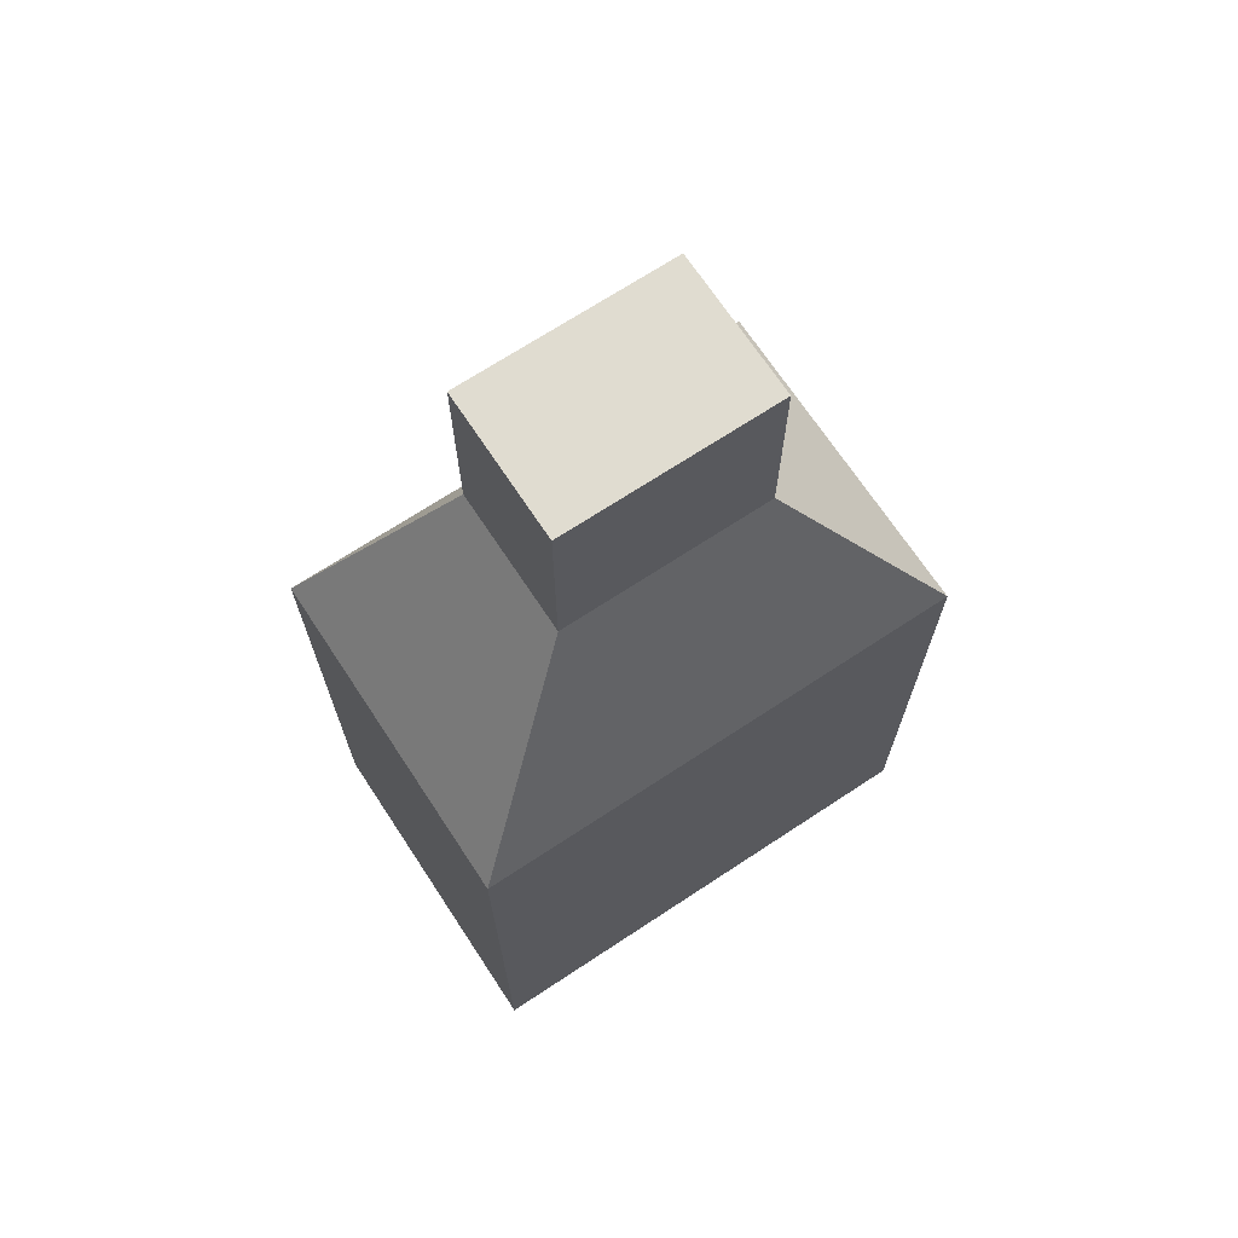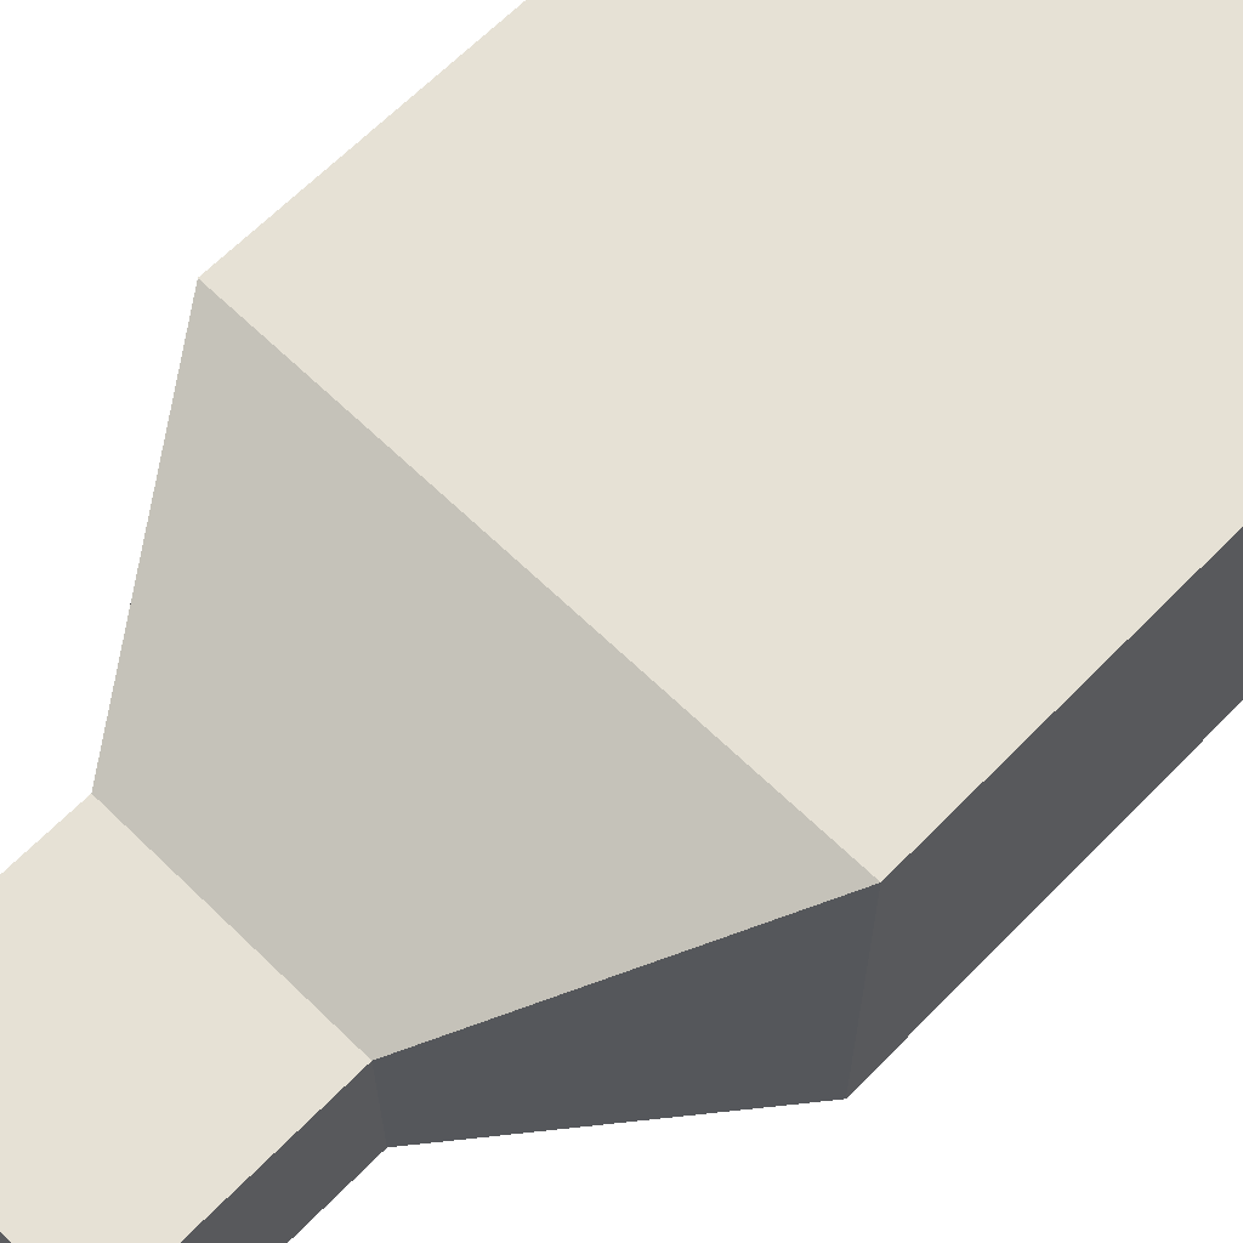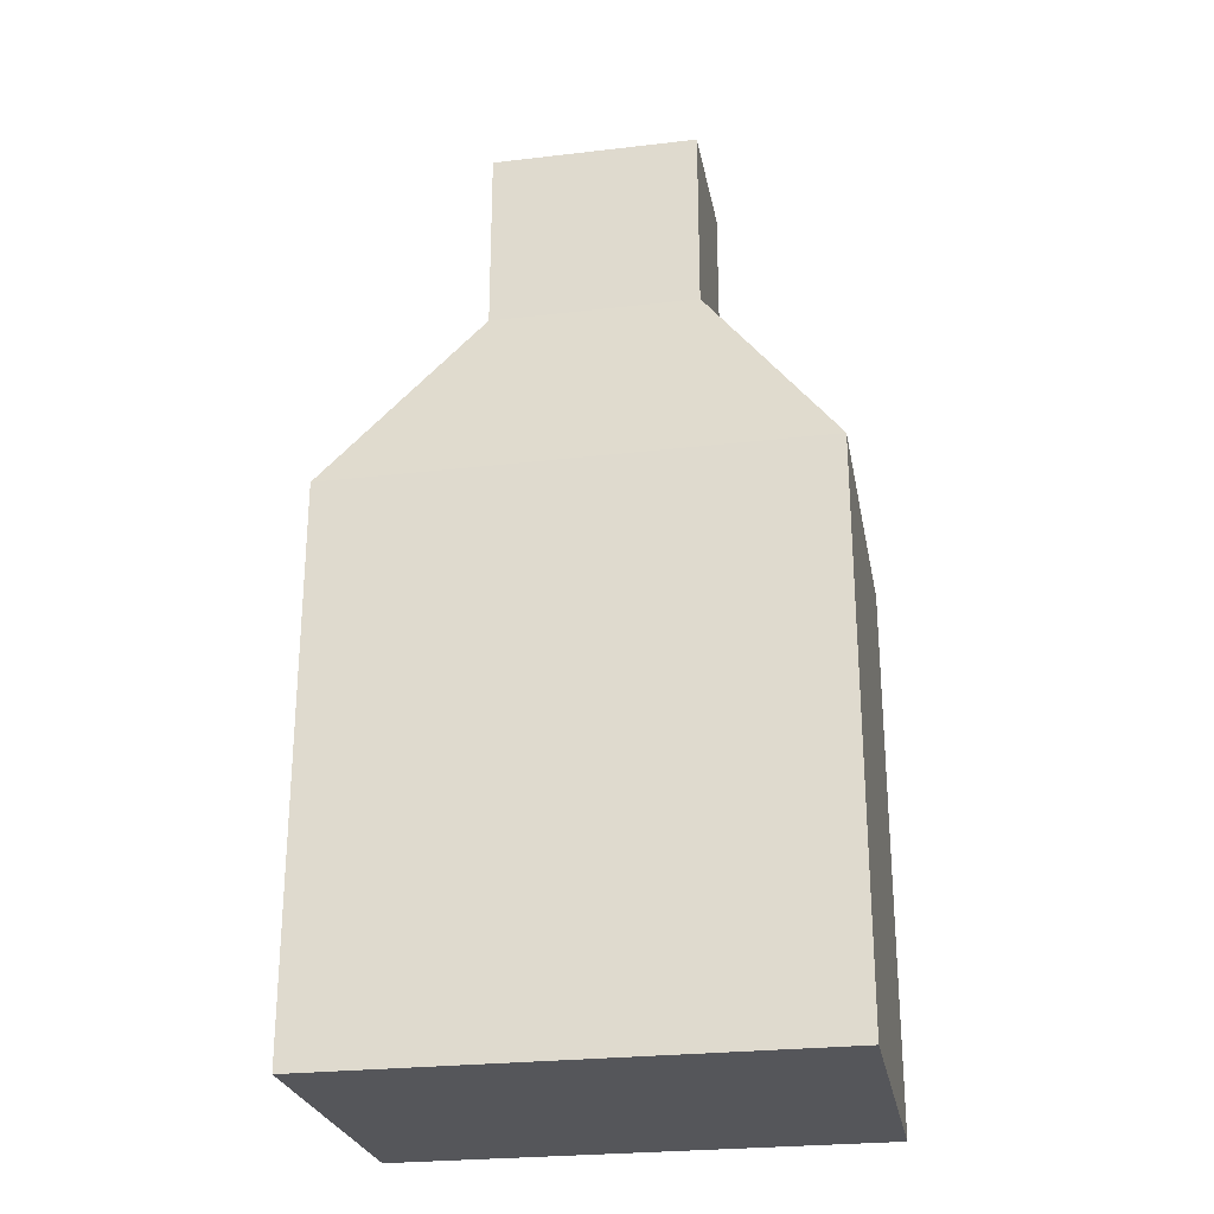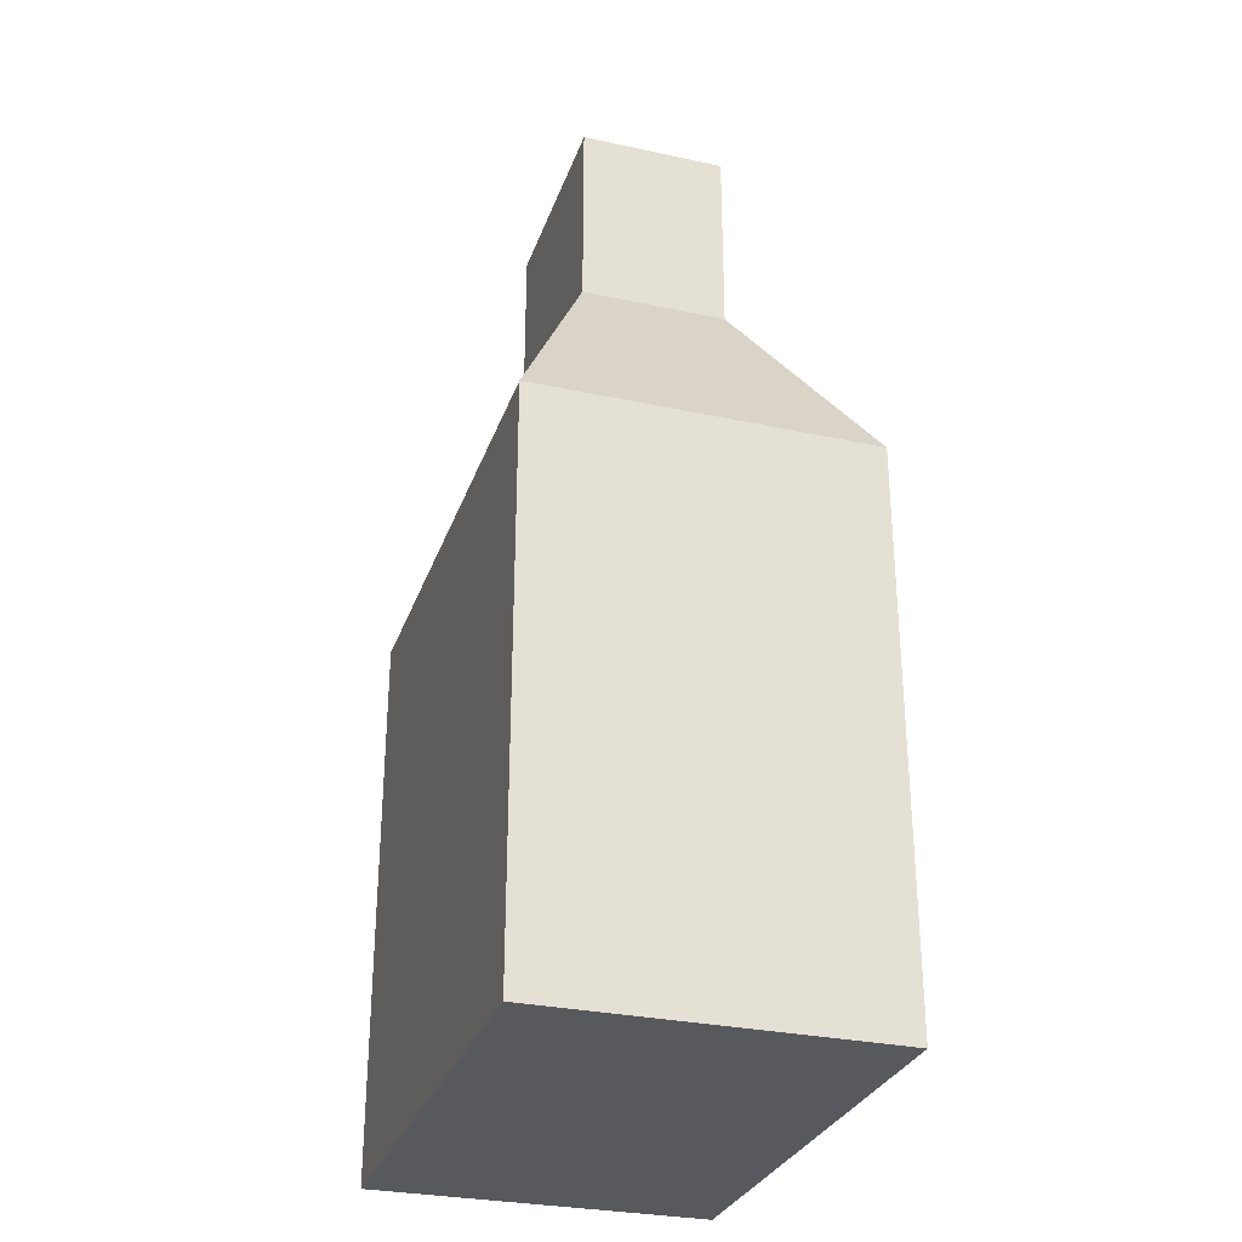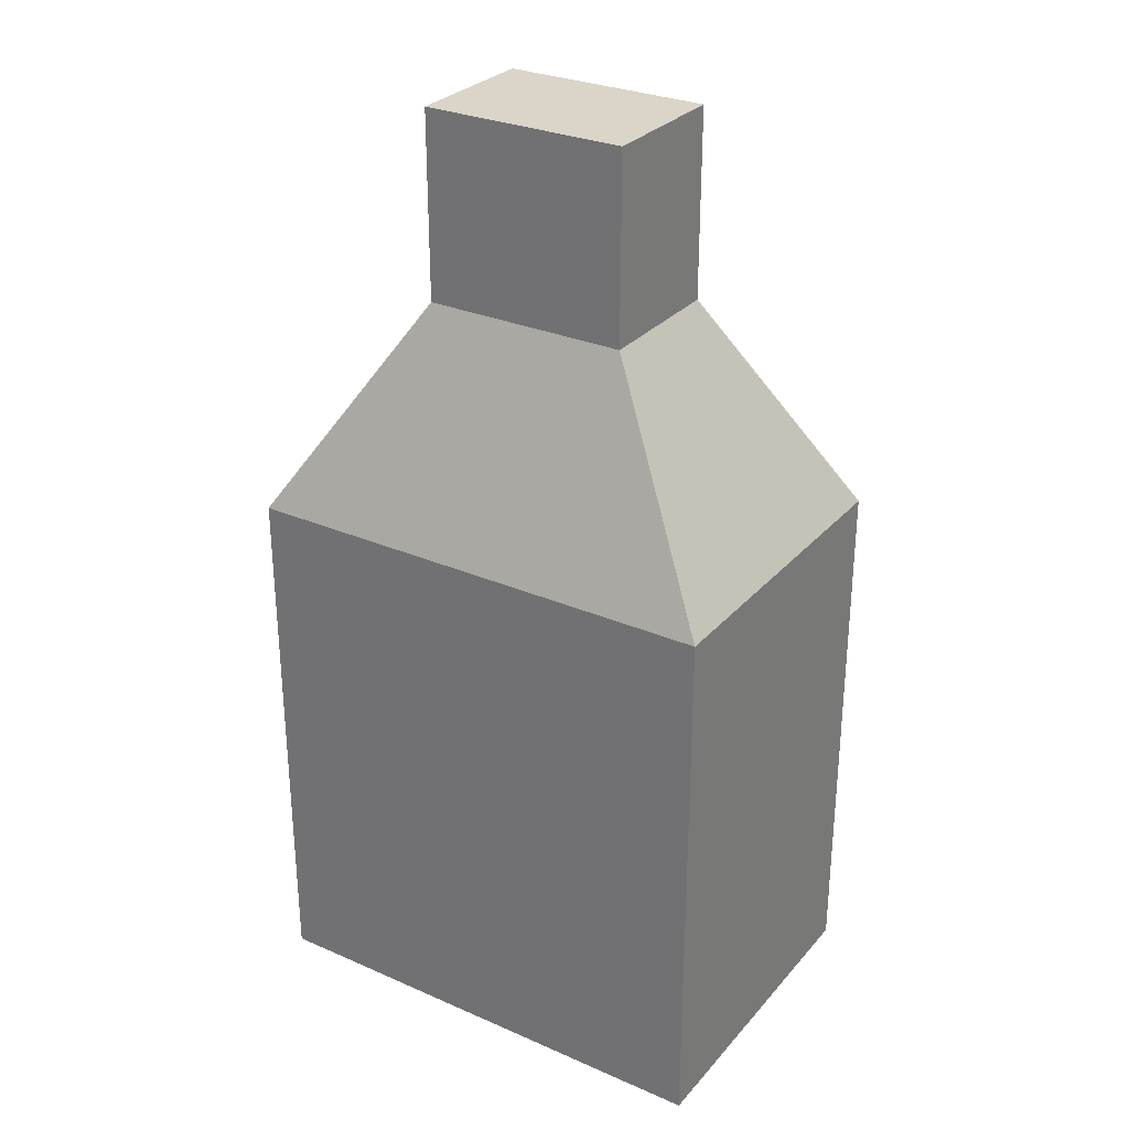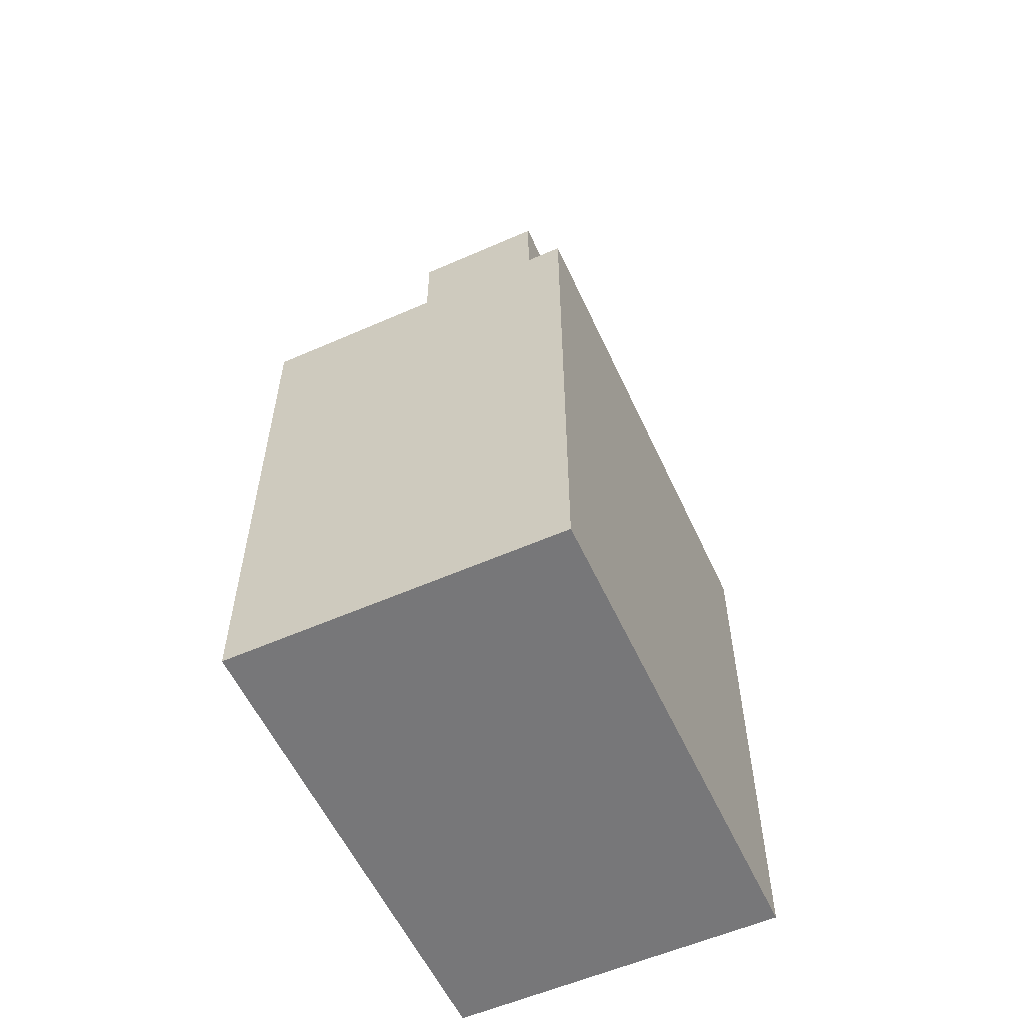
<metadata>
{"format":"obj","ext":"obj","renderer":"f3d","projection":"perspective","resolution":1024,"background":"white","views":[{"elev":69.7,"azim":146.6,"up":"+Y"},{"elev":64.6,"azim":-135.7,"up":"+Z"},{"elev":-26.0,"azim":10.5,"up":"+Y"},{"elev":-29.9,"azim":72.5,"up":"+Y"},{"elev":29.4,"azim":32.7,"up":"+Y"},{"elev":-57.2,"azim":114.6,"up":"+Y"}]}
</metadata>
<code>
o Cube
v -0.2736 1.497 -0.1856
v 0.6386 -1 -0.4331
v 0.2736 1.497 -0.1856
v 0.6386 -1 0.4331
v -0.2736 1.497 0.1856
v -0.6386 -1 -0.4331
v 0.2736 1.497 0.1856
v -0.6386 -1 0.4331
v 0.2736 1 -0.1856
v 0.6386 0.4284 -0.4331
v 0.2736 1 0.1856
v 0.6386 0.4284 0.4331
v -0.2736 1 -0.1856
v -0.6386 0.4284 -0.4331
v -0.2736 1 0.1856
v -0.6386 0.4284 0.4331
f 4 12 16 8
f 8 16 14 6
f 3 1 5 7
f 6 2 4 8
f 13 15 5 1
f 2 10 12 4
f 11 15 16 12
f 9 11 12 10
f 15 13 14 16
f 13 9 10 14
f 6 14 10 2
f 11 9 3 7
f 15 11 7 5
f 9 13 1 3

</code>
